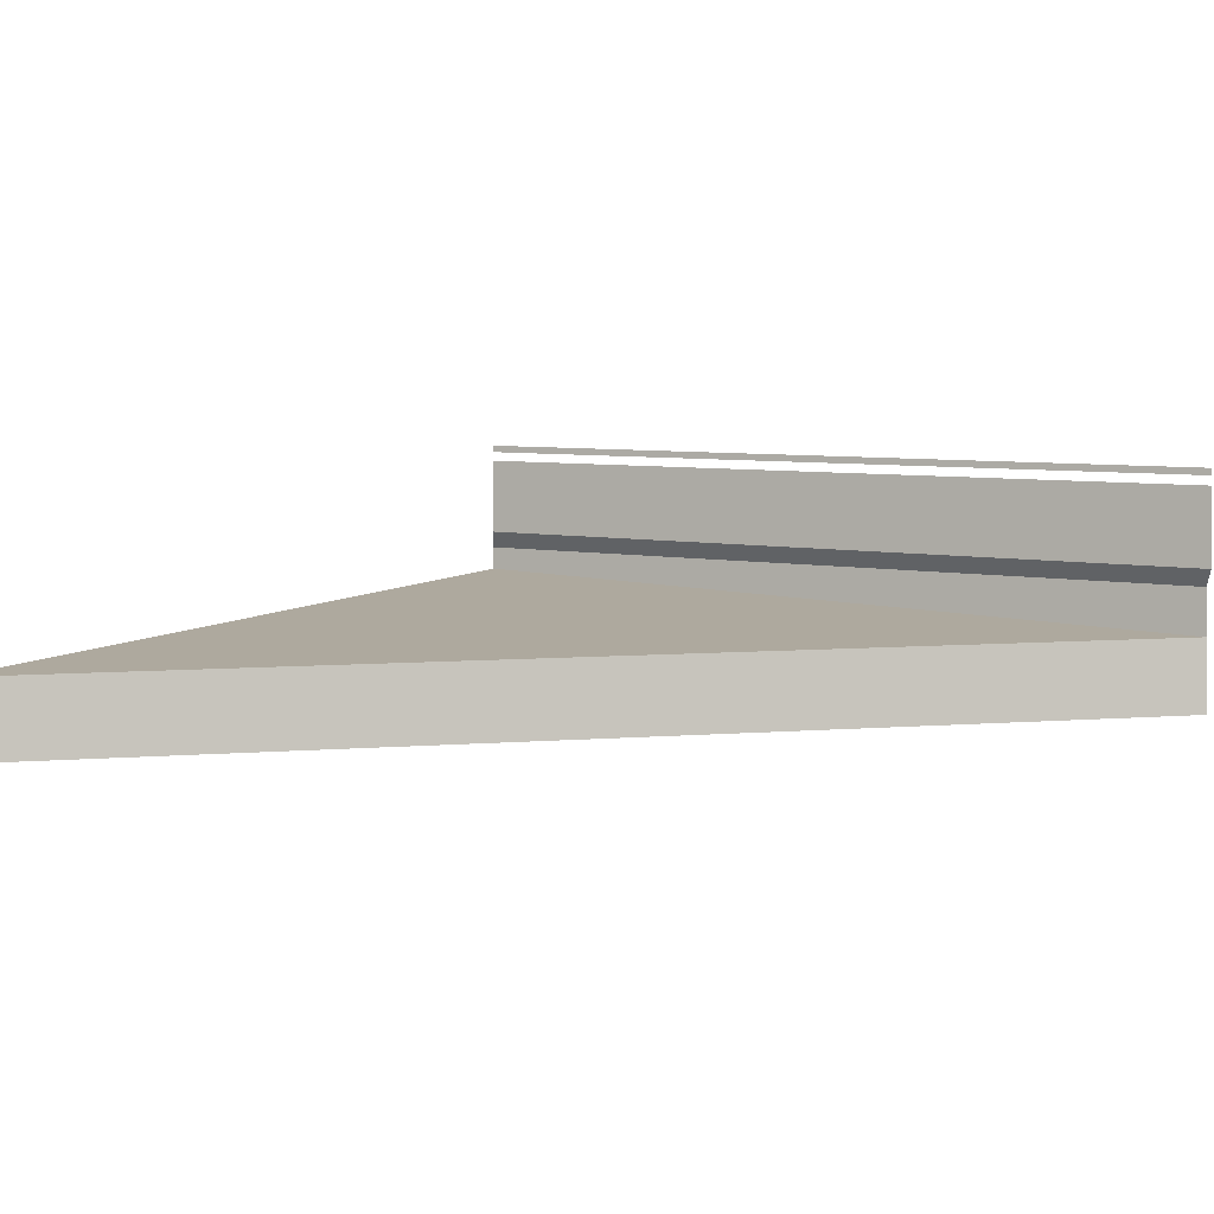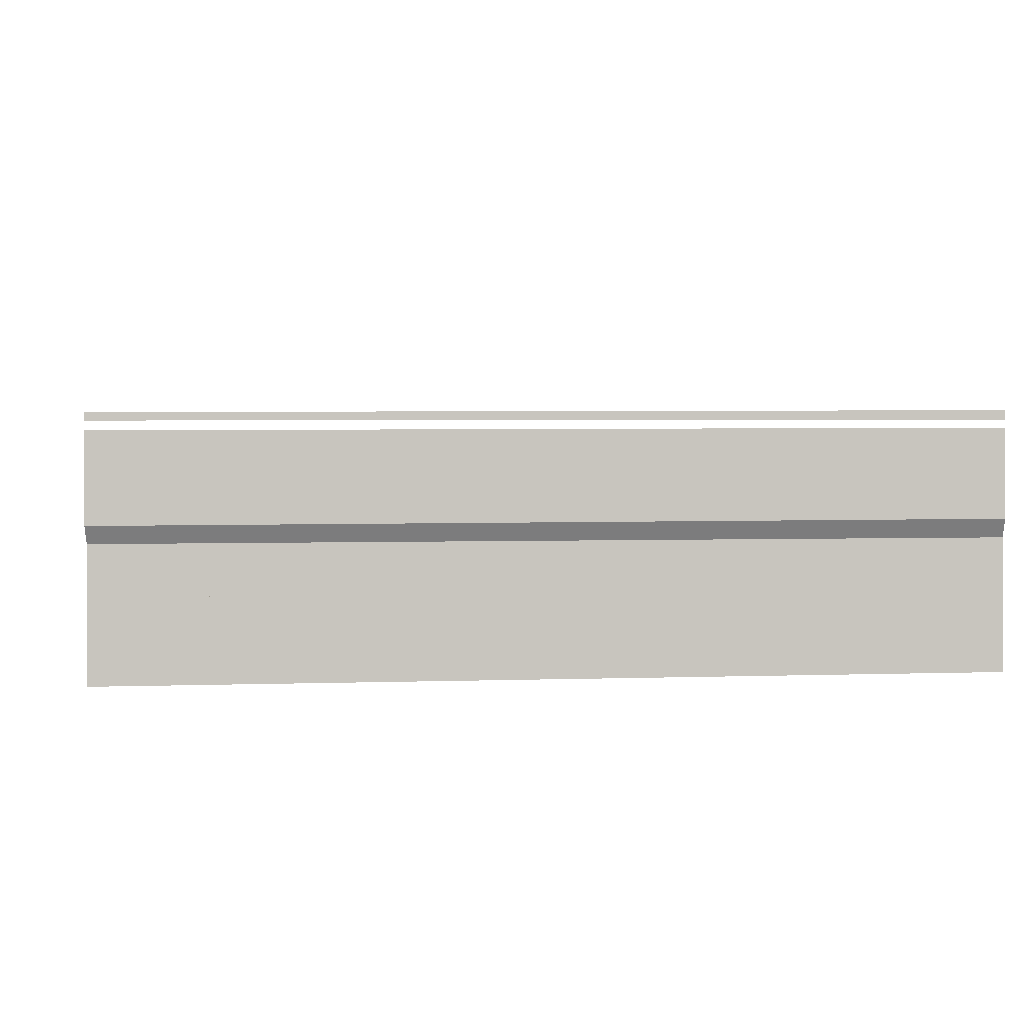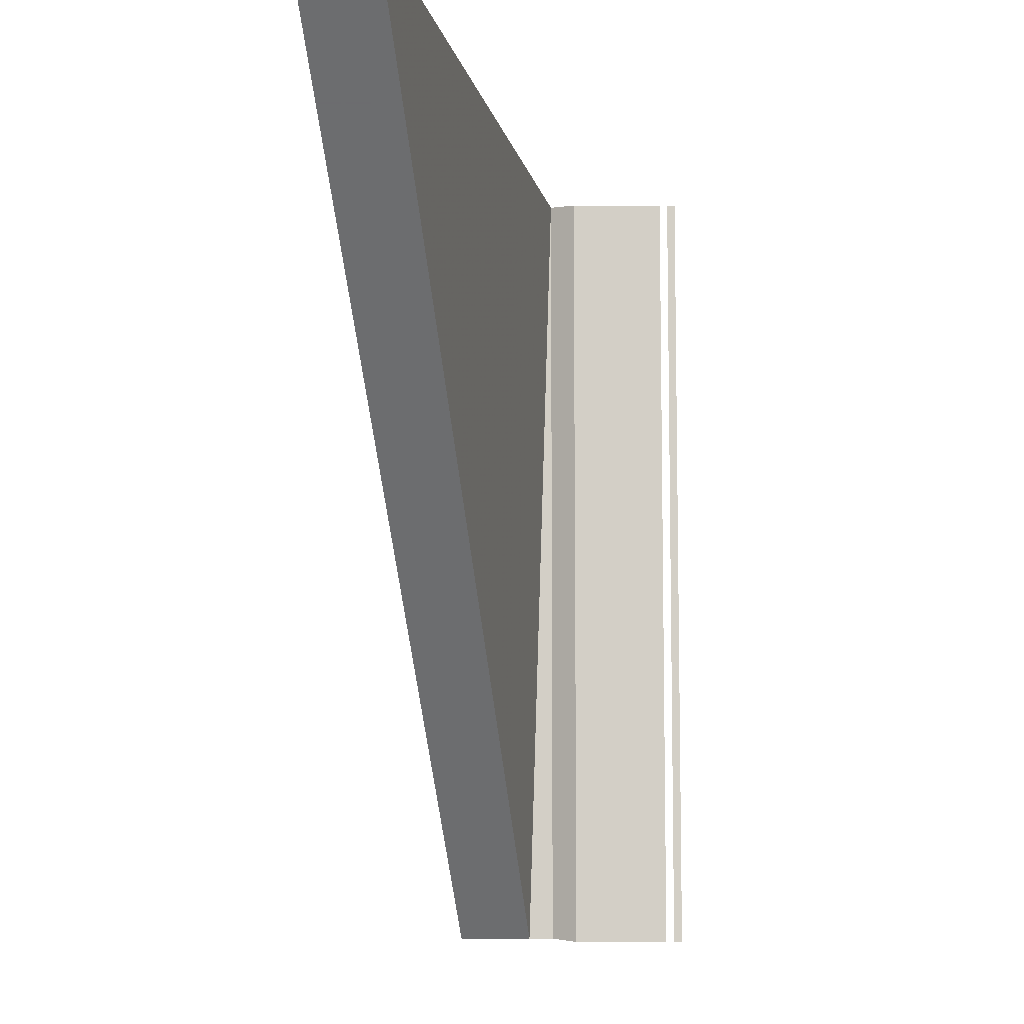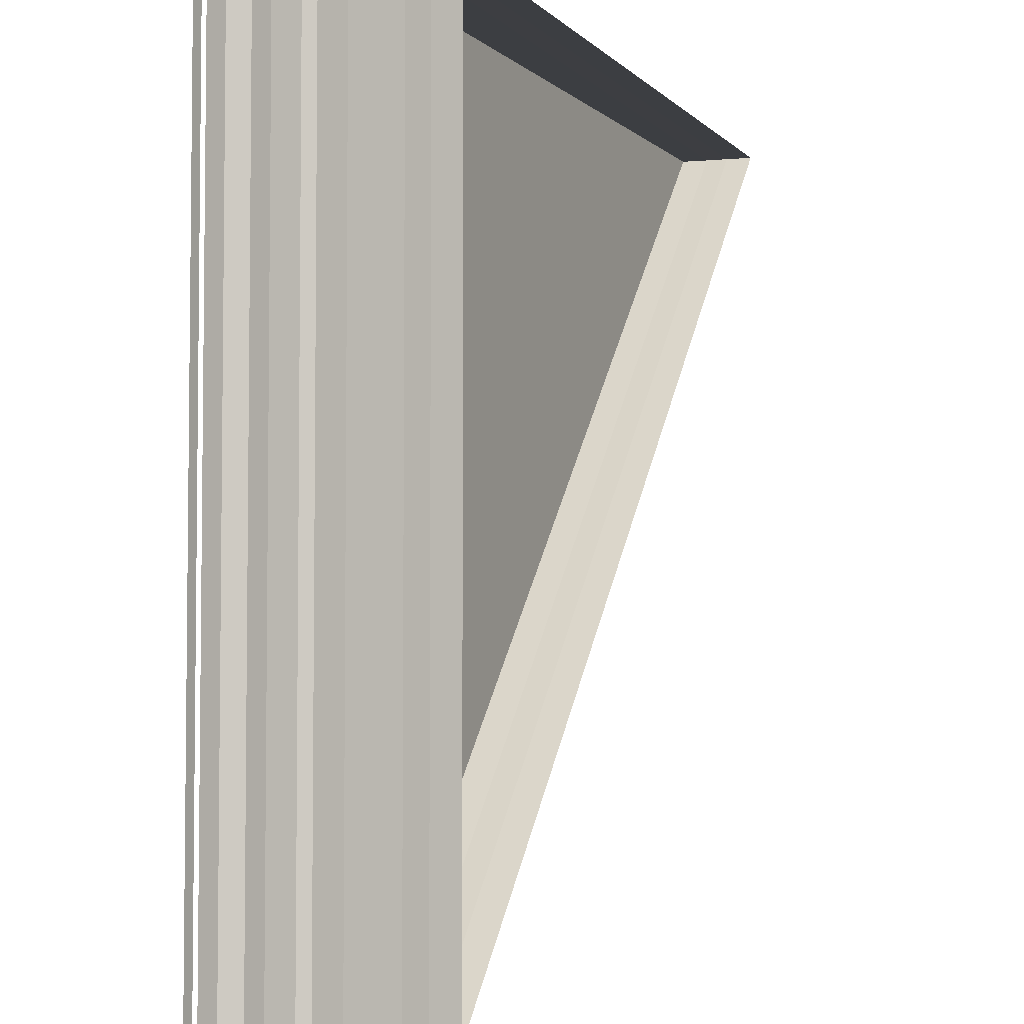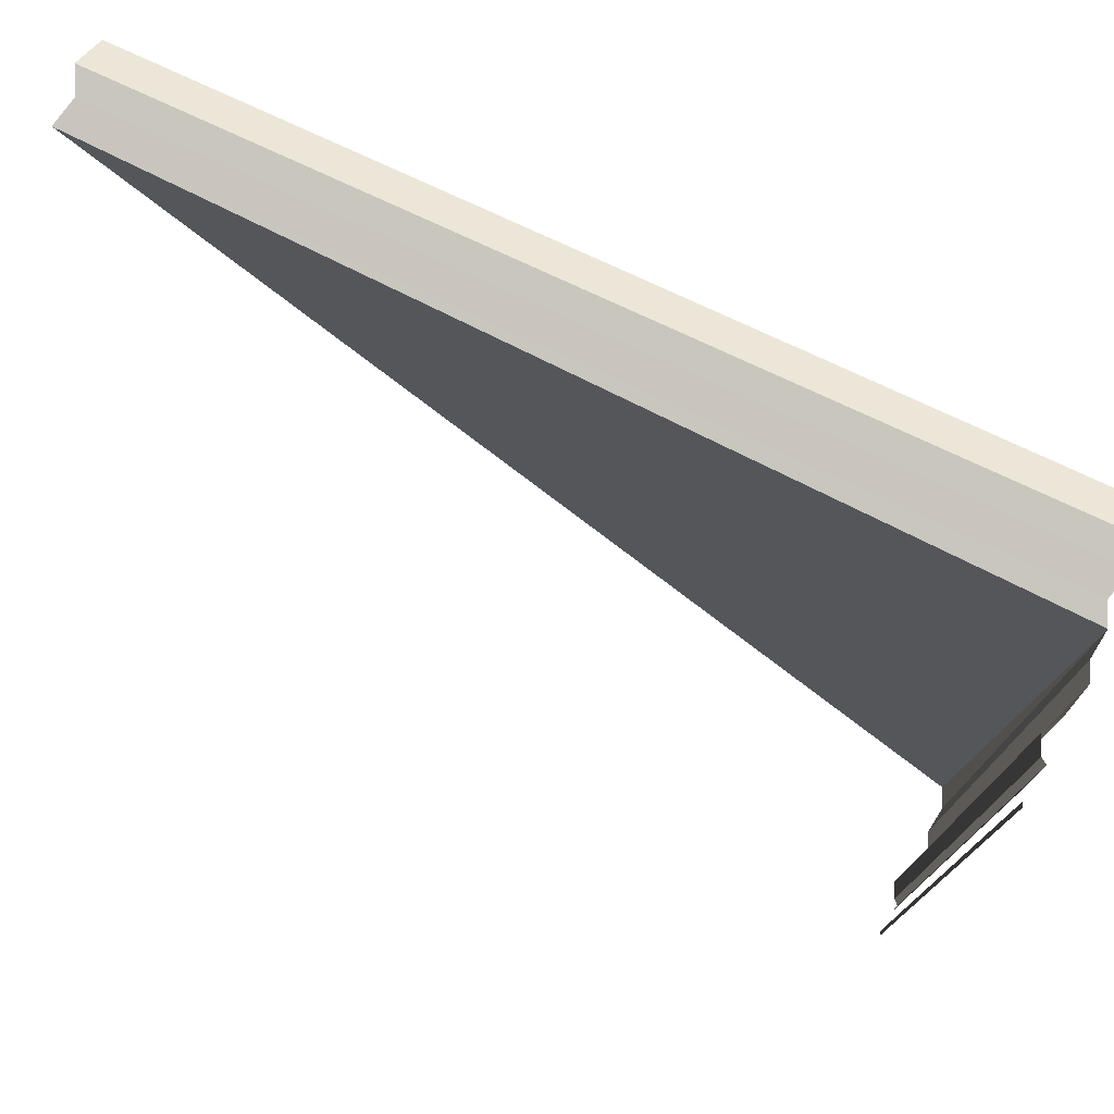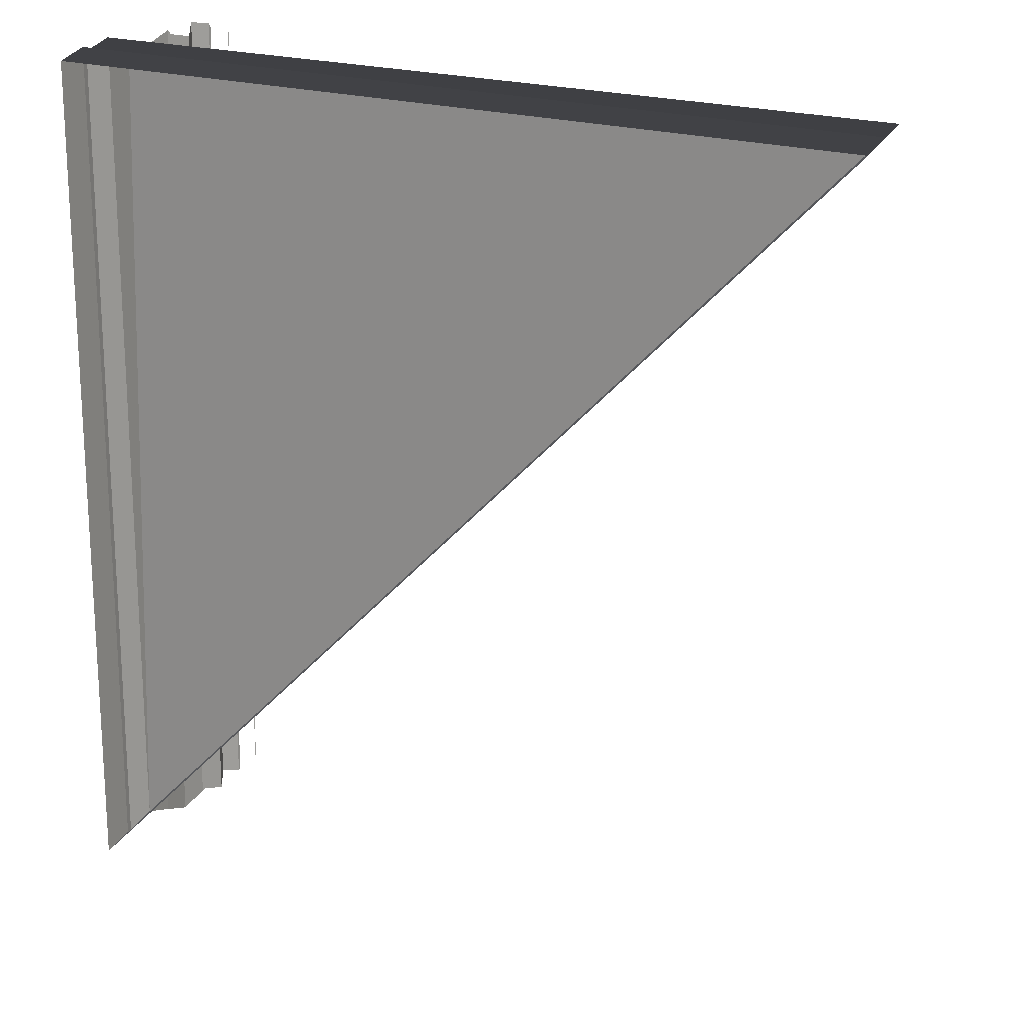
<metadata>
{"format":"obj","ext":"obj","renderer":"f3d","projection":"perspective","resolution":1024,"background":"white","views":[{"elev":6.5,"azim":-58.5,"up":"+Z"},{"elev":4.1,"azim":83.6,"up":"+Z"},{"elev":-8.6,"azim":-81.2,"up":"+Y"},{"elev":-4.0,"azim":111.1,"up":"+Y"},{"elev":76.1,"azim":25.2,"up":"+Y"},{"elev":19.1,"azim":-146.0,"up":"+Y"}]}
</metadata>
<code>
o 7219
v 2243 1888 19.07
v 2243 1889 19.07
v 2243 1888 19.07
v 2243 1889 19.07
v 2243 1888 19.07
v 2243 1889 19.07
v 2243 1889 19.07
v 2243 1889 19.07
v 2243 1888 19.07
v 2243 1889 19.07
v 2243 1889 19.07
v 2243 1888 19.07
v 2243 1889 19.07
v 2243 1889 19.07
v 2243 1889 19.07
v 2243 1889 19.07
v 2243 1888 19.07
v 2243 1889 19.07
v 2243 1889 19.07
v 2243 1888 19.07
v 2243 1889 19.07
v 2243 1888 19.07
v 2243 1888 19.07
v 2243 1889 19.07
v 2243 1888 19.07
v 2243 1888 19.07
v 2243 1888 19.07
v 2243 1889 19.07
v 2243 1888 19.07
v 2243 1889 19.07
v 2243 1889 19.07
v 2243 1889 19.07
v 2243 1889 19.07
v 2243 1889 19.07
v 2243 1888 19.07
v 2243 1888 19.07
v 2243 1888 19.07
v 2243 1889 19.07
v 2243 1888 19.07
v 2243 1889 19.07
v 2243 1888 19.07
v 2243 1889 19.07
v 2243 1889 19.07
v 2243 1889 19.07
v 2243 1889 19.07
v 2243 1888 19.07
v 2243 1889 19.07
v 2243 1888 19.07
v 2243 1889 19.07
v 2243 1889 19.07
v 2243 1888 19.07
v 2243 1889 19.07
v 2243 1888 19.07
v 2243 1889 19.07
v 2243 1889 19.07
v 2243 1889 19.07
v 2243 1888 19.07
v 2243 1889 19.07
v 2243 1888 19.07
v 2243 1888 19.07
v 2243 1888 19.07
v 2243 1889 19.07
v 2243 1888 19.07
v 2243 1889 19.07
v 2243 1889 19.07
v 2243 1889 19.07
v 2243 1888 19.07
v 2243 1889 19.07
v 2243 1888 19.07
v 2243 1888 19.07
v 2243 1888 19.07
v 2243 1889 19.07
v 2243 1888 19.07
v 2243 1889 19.07
v 2243 1889 19.07
v 2243 1889 19.07
v 2243 1888 19.07
v 2243 1889 19.07
v 2243 1888 19.07
v 2243 1888 19.07
v 2243 1888 19.07
v 2243 1889 19.07
v 2243 1888 19.07
v 2243 1889 19.07
v 2243 1889 19.07
v 2243 1889 19.07
v 2243 1888 19.07
v 2243 1889 19.07
v 2243 1888 19.07
v 2243 1888 19.07
v 2243 1888 19.07
v 2243 1889 19.07
v 2243 1888 19.07
v 2243 1889 19.07
v 2243 1889 19.07
v 2243 1889 19.07
v 2243 1888 19.07
v 2243 1889 19.07
v 2243 1888 19.07
v 2243 1888 19.07
v 2243 1888 19.07
v 2243 1889 19.07
v 2243 1888 19.07
v 2243 1889 19.07
v 2243 1889 19.07
v 2243 1889 19.07
v 2243 1888 19.07
v 2243 1889 19.07
v 2243 1888 19.07
v 2243 1888 19.07
v 2243 1888 19.07
v 2243 1889 19.07
v 2243 1888 19.07
v 2243 1889 19.07
v 2243 1889 19.07
v 2243 1889 19.07
v 2243 1888 19.07
v 2243 1889 19.07
v 2243 1888 19.07
v 2243 1888 19.07
f 1 2 3
f 3 4 5
f 4 6 7
f 5 8 9
f 8 7 10
f 9 11 12
f 11 10 13
f 12 14 15
f 16 13 15
f 17 18 14
f 19 20 15
f 21 20 22
f 21 23 24
f 24 25 26
f 27 28 18
f 29 30 28
f 31 27 32
f 33 29 31
f 34 35 33
f 32 36 37
f 38 39 36
f 40 41 39
f 42 38 16
f 43 40 42
f 44 45 43
f 46 47 48
f 48 49 50
f 51 52 53
f 53 54 55
f 56 57 58
f 58 59 60
f 61 62 63
f 63 64 65
f 66 67 68
f 68 69 70
f 71 72 73
f 73 74 75
f 76 77 78
f 78 79 80
f 81 82 83
f 83 84 85
f 86 87 88
f 88 89 90
f 91 92 93
f 93 94 95
f 96 97 98
f 98 99 100
f 101 102 103
f 103 104 105
f 106 107 108
f 108 109 110
f 111 112 113
f 113 114 115
f 116 117 118
f 118 119 120

</code>
